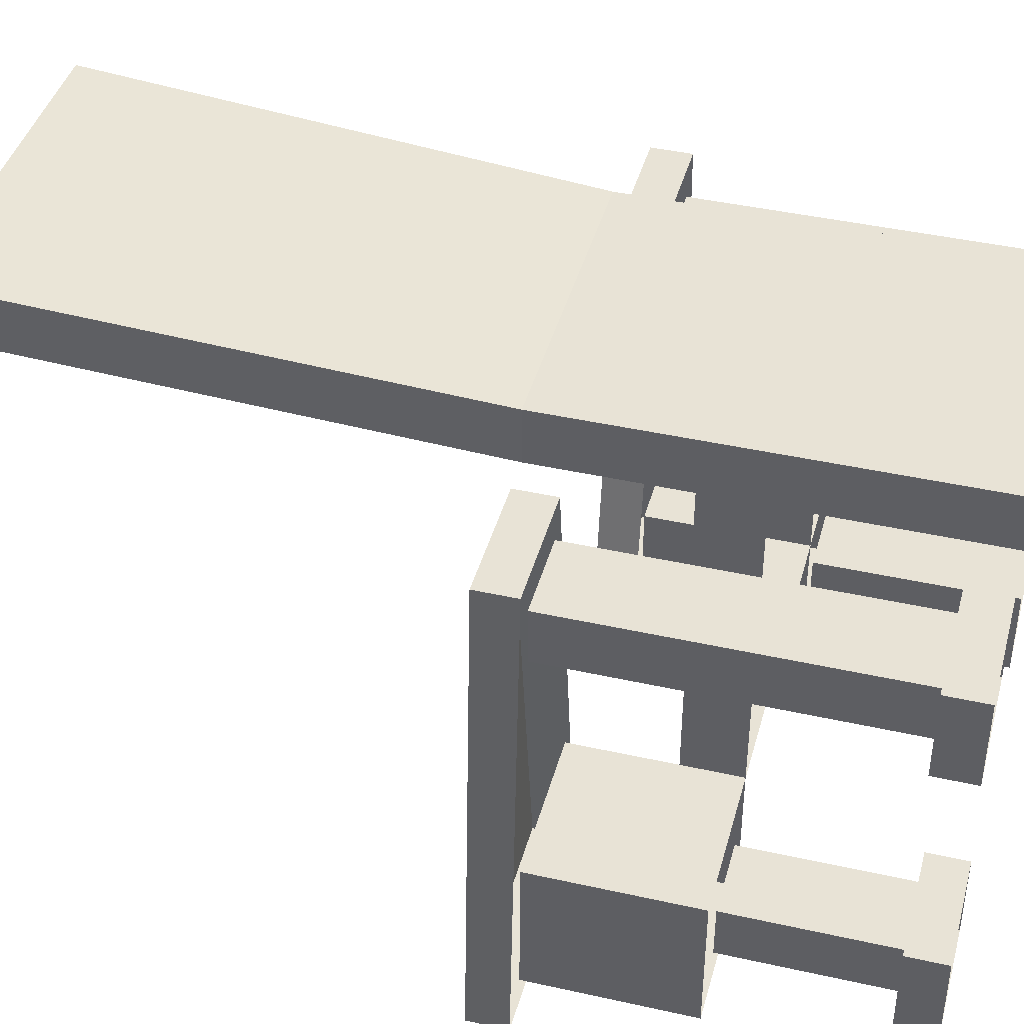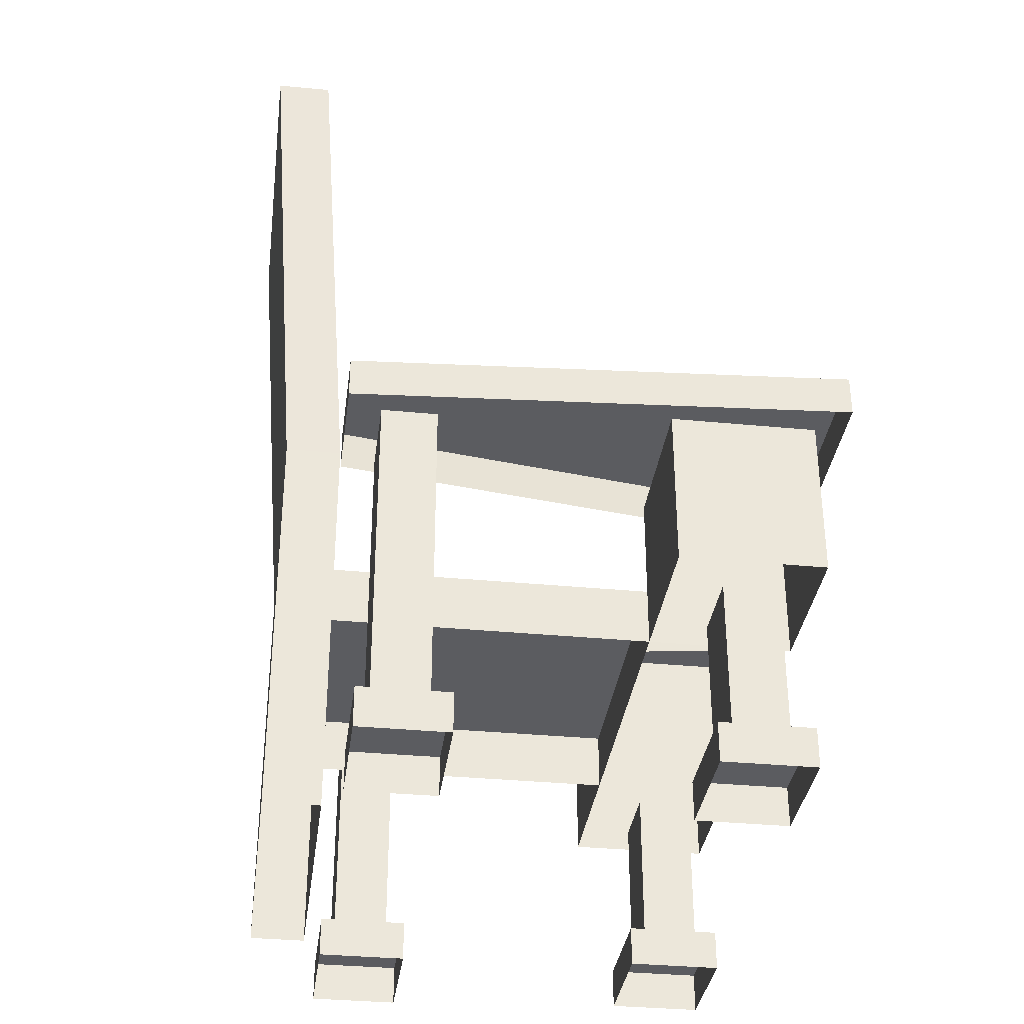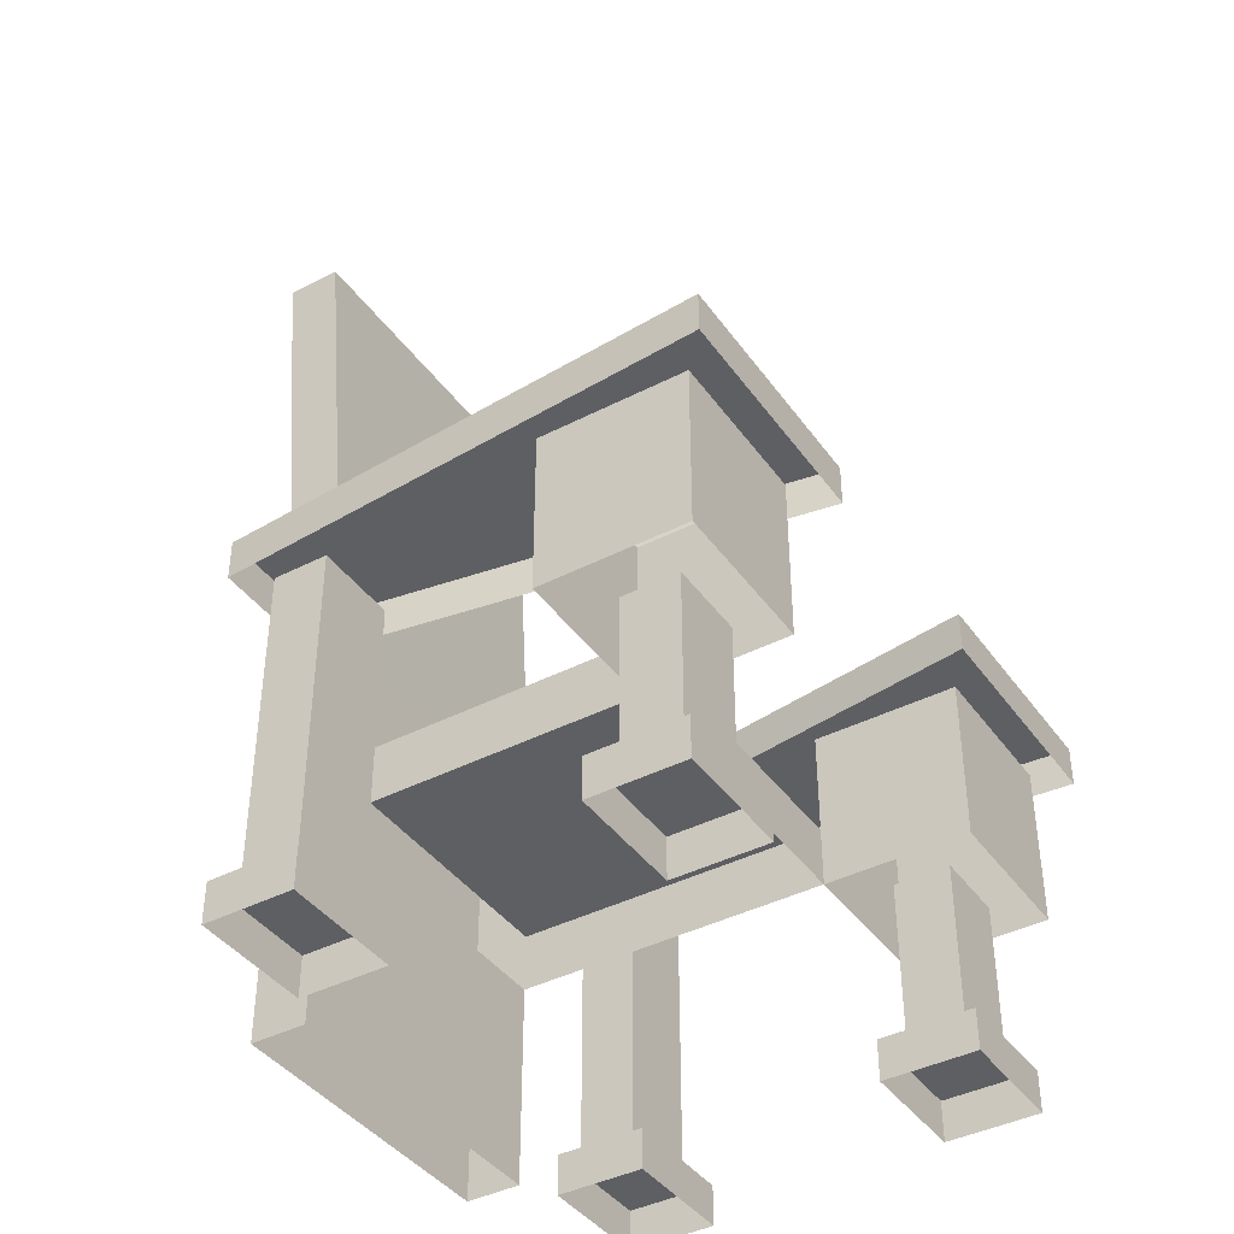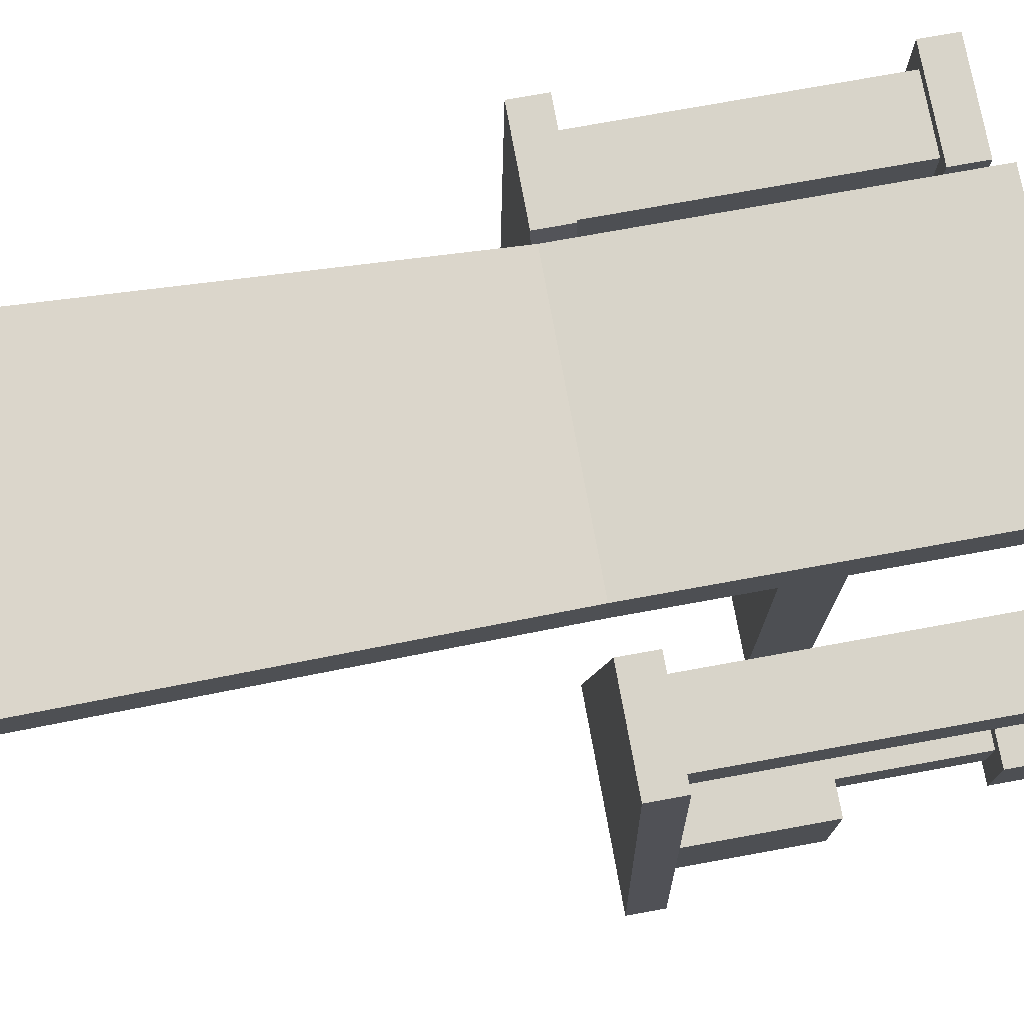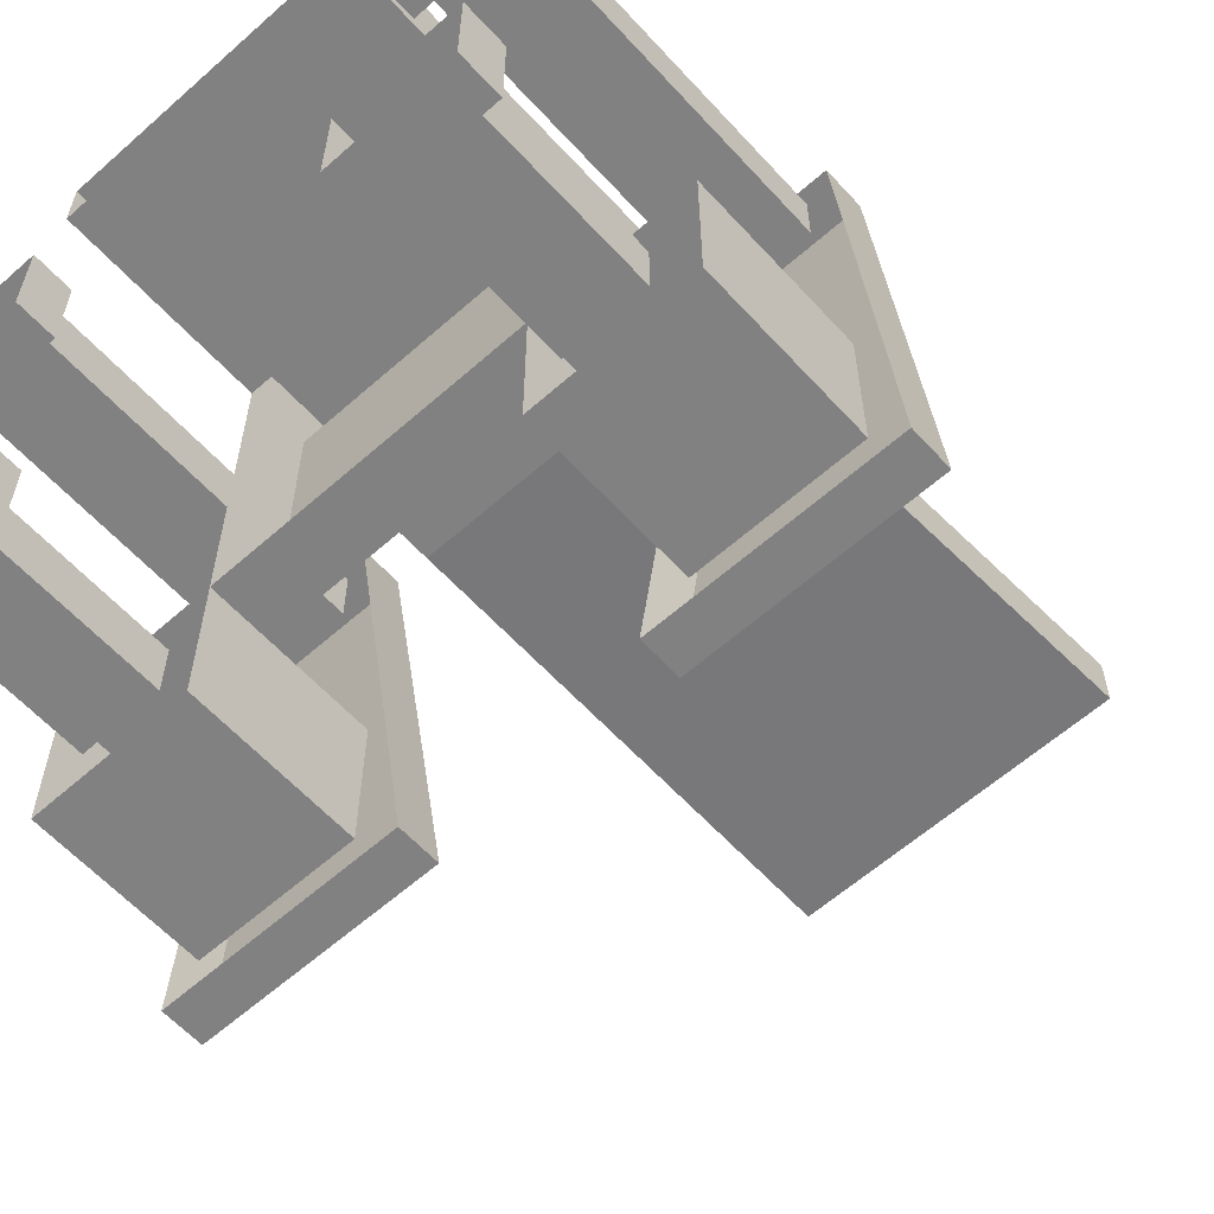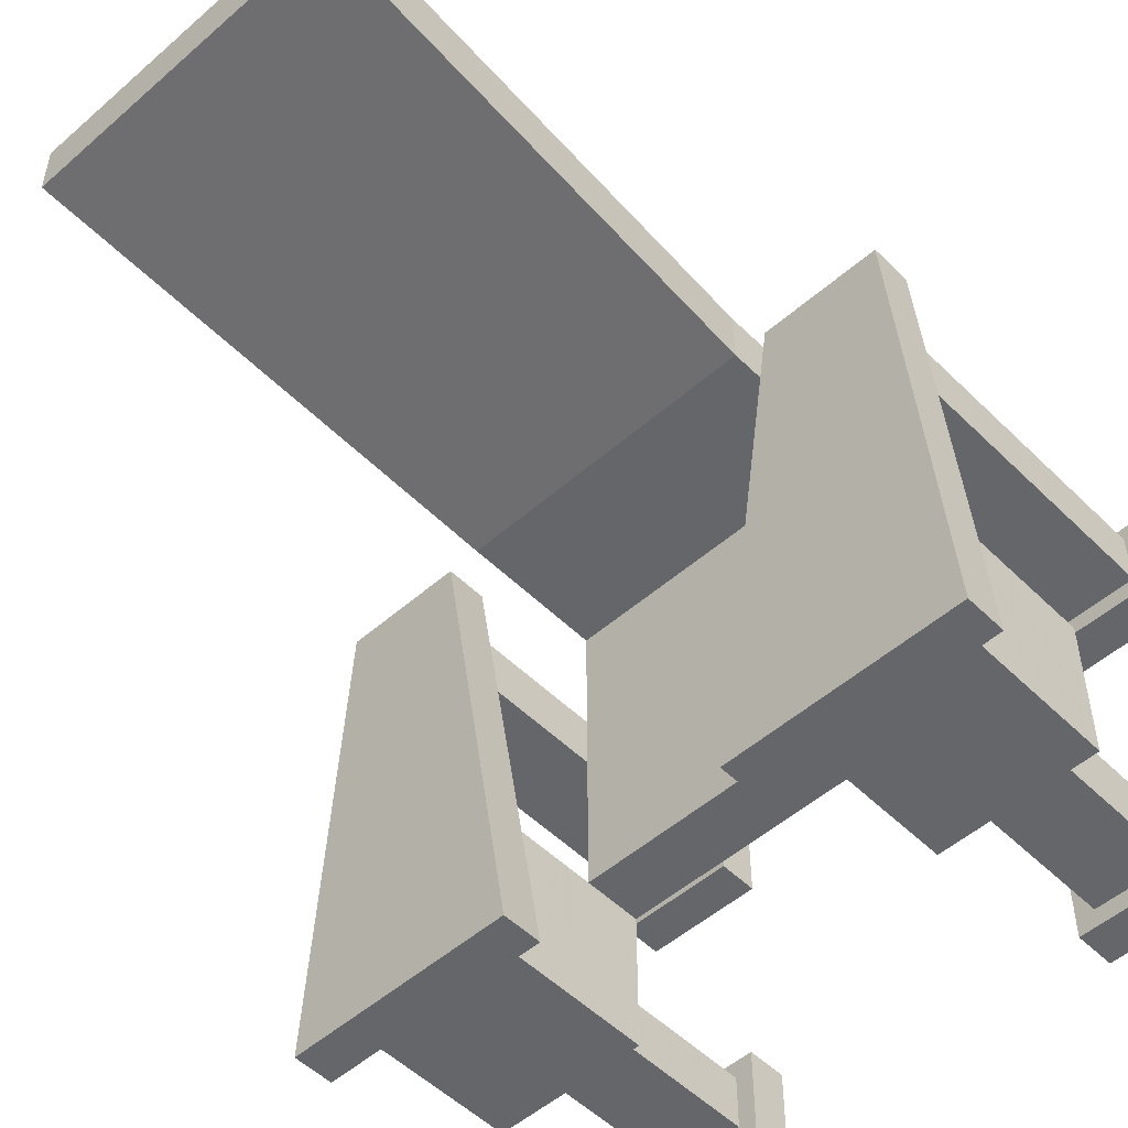
<metadata>
{"format":"obj","ext":"obj","renderer":"f3d","projection":"perspective","resolution":1024,"background":"white","views":[{"elev":41.8,"azim":-74.9,"up":"+Z"},{"elev":-34.6,"azim":82.6,"up":"+Y"},{"elev":-40.9,"azim":122.2,"up":"+Y"},{"elev":75.0,"azim":-100.3,"up":"+Z"},{"elev":-60.4,"azim":42.1,"up":"+Z"},{"elev":-51.7,"azim":-136.6,"up":"+Z"}]}
</metadata>
<code>
v -0.3281 0.4297 -0.2422
v -0.3281 0.5547 -0.2422
v -0.3281 0.5547 0.4297
v -0.3281 0.4297 0.4297
v -0.3281 0.4297 0.5469
v -0.3281 0 0.5469
v -0.3281 0 0.4297
v 0.3281 0 0.4297
v 0.3281 0.4297 0.4297
v 0.3281 0.4297 0.5469
v 0.3281 0.5547 0.5469
v 0.3281 0.5547 0.4297
v 0.3281 0.5547 -0.2422
v 0.3281 0.4297 -0.2422
v -0.3281 0.8594 0.4297
v -0.3281 0.5547 0.5469
v 0.3281 0 0.5469
v 0.6562 0.8594 0.4297
v 0.6562 0.7734 0.4297
v 0.3984 0.7734 0.4297
v 0.3984 0.8594 0.4297
v 0.2344 0.8594 -0.6094
v 0.7266 0.8594 -0.6094
v 0.7266 0.7734 -0.6094
v 0.2344 0.7734 -0.6094
v -0.7266 0.7734 -0.6094
v -0.7266 0.8594 -0.6094
v -0.6562 0.8594 0.4297
v -0.6562 0.7734 0.4297
v -0.3984 0.8594 0.4297
v -0.3984 0.7734 0.4297
v -0.2344 0.8594 -0.6094
v -0.2344 0.7734 -0.6094
v -0.6094 0.08594 -0.5078
v -0.6094 0 -0.5078
v -0.3594 0 -0.5078
v -0.3594 0.08594 -0.5078
v -0.3594 0.08594 -0.3125
v -0.6094 0.08594 -0.3125
v -0.6094 0 -0.3125
v -0.3594 0 -0.3125
v -0.6562 0.08594 0.2031
v -0.6562 0 0.2031
v -0.3984 0 0.2031
v -0.3984 0.08594 0.2031
v -0.3984 0.08594 0.3906
v -0.6562 0.08594 0.3906
v -0.6562 0 0.3906
v -0.3984 0 0.3906
v 0.3984 0.08594 0.2031
v 0.3984 0 0.2031
v 0.6562 0 0.2031
v 0.6562 0.08594 0.2031
v 0.6562 0.08594 0.3906
v 0.3984 0.08594 0.3906
v 0.3984 0 0.3906
v 0.6562 0 0.3906
v 0.3594 0.08594 -0.5078
v 0.3594 0 -0.5078
v 0.6094 0 -0.5078
v 0.6094 0.08594 -0.5078
v 0.6094 0.08594 -0.3125
v 0.3594 0.08594 -0.3125
v 0.3594 0 -0.3125
v 0.6094 0 -0.3125
v -0.5625 0.08594 -0.4688
v -0.3984 0.08594 -0.4688
v -0.3984 0.4297 -0.4688
v -0.5625 0.4297 -0.4688
v -0.5625 0.08594 -0.3516
v -0.5625 0.4297 -0.3516
v -0.3984 0.08594 -0.3516
v -0.3984 0.4297 -0.3516
v -0.6094 0.08594 0.2422
v -0.4297 0.08594 0.2422
v -0.4297 0.7734 0.2422
v -0.6094 0.7734 0.2422
v -0.6094 0.08594 0.3594
v -0.6094 0.7734 0.3594
v -0.4297 0.08594 0.3594
v -0.4297 0.7734 0.3594
v 0.4297 0.08594 0.2422
v 0.6094 0.08594 0.2422
v 0.6094 0.7734 0.2422
v 0.4297 0.7734 0.2422
v 0.4297 0.08594 0.3594
v 0.4297 0.7734 0.3594
v 0.6094 0.08594 0.3594
v 0.6094 0.7734 0.3594
v 0.3984 0.08594 -0.4688
v 0.5625 0.08594 -0.4688
v 0.5625 0.4297 -0.4688
v 0.3984 0.4297 -0.4688
v 0.3984 0.08594 -0.3516
v 0.3984 0.4297 -0.3516
v 0.5625 0.08594 -0.3516
v 0.5625 0.4297 -0.3516
v -0.6562 0.7734 -0.5469
v -0.6562 0.4297 -0.5469
v -0.3281 0.4297 -0.5469
v -0.3281 0.7734 -0.5469
v -0.3281 0.7734 -0.2422
v -0.6562 0.4297 -0.2422
v -0.6562 0.7734 -0.2422
v 0.6562 0.7734 -0.2422
v 0.6562 0.4297 -0.2422
v 0.3281 0.7734 -0.2422
v 0.3281 0.4297 -0.5469
v 0.3281 0.7734 -0.5469
v 0.6562 0.4297 -0.5469
v 0.6562 0.7734 -0.5469
v -0.3594 1.93 0.5078
v 0.3594 1.93 0.5078
v 0.3594 1.93 0.625
v -0.3594 1.93 0.625
v -0.3281 0.8594 0.5469
v 0.3281 0.8594 0.4297
v 0.3281 0.8594 0.5469
f 1 2 3
f 1 3 4
f 4 3 5
f 4 5 6
f 4 6 7
f 4 7 8
f 4 8 9
f 9 8 10
f 9 10 11
f 9 11 12
f 9 12 13
f 9 13 14
f 14 13 2
f 14 2 1
f 2 13 12
f 2 12 3
f 3 12 15
f 3 15 16
f 3 16 5
f 5 16 11
f 5 11 10
f 5 10 6
f 6 10 17
f 17 10 8
f 18 19 20
f 18 20 21
f 18 21 22
f 18 22 23
f 18 23 19
f 19 23 24
f 24 23 25
f 25 23 22
f 25 22 21
f 25 21 20
f 26 27 28
f 26 28 29
f 29 28 30
f 29 30 31
f 31 30 32
f 31 32 33
f 33 32 26
f 26 32 27
f 27 32 30
f 27 30 28
f 34 35 36
f 34 36 37
f 34 37 38
f 34 38 39
f 34 39 35
f 35 39 40
f 40 39 38
f 40 38 41
f 41 38 37
f 41 37 36
f 42 43 44
f 42 44 45
f 42 45 46
f 42 46 47
f 42 47 43
f 43 47 48
f 48 47 46
f 48 46 49
f 49 46 45
f 49 45 44
f 50 51 52
f 50 52 53
f 50 53 54
f 50 54 55
f 50 55 51
f 51 55 56
f 56 55 54
f 56 54 57
f 57 54 53
f 57 53 52
f 58 59 60
f 58 60 61
f 58 61 62
f 58 62 63
f 58 63 59
f 59 63 64
f 64 63 62
f 64 62 65
f 65 62 61
f 65 61 60
f 66 67 68
f 66 68 69
f 66 69 70
f 70 69 71
f 70 71 72
f 72 71 73
f 72 73 67
f 67 73 68
f 74 75 76
f 74 76 77
f 74 77 78
f 78 77 79
f 78 79 80
f 80 79 81
f 80 81 75
f 75 81 76
f 82 83 84
f 82 84 85
f 82 85 86
f 86 85 87
f 86 87 88
f 88 87 89
f 88 89 83
f 83 89 84
f 90 91 92
f 90 92 93
f 90 93 94
f 94 93 95
f 94 95 96
f 96 95 97
f 96 97 91
f 91 97 92
f 98 99 100
f 98 100 101
f 101 100 1
f 101 1 102
f 102 1 103
f 102 103 104
f 104 103 99
f 104 99 98
f 105 106 14
f 105 14 107
f 107 14 108
f 107 108 109
f 109 108 110
f 109 110 111
f 111 110 106
f 111 106 105
f 112 113 114
f 112 114 115
f 112 115 116
f 112 116 15
f 112 15 117
f 112 117 113
f 113 117 114
f 114 117 118
f 114 118 116
f 114 116 115
f 12 11 118
f 12 118 117
f 12 117 15
f 118 11 16
f 118 16 116
f 116 16 15

</code>
